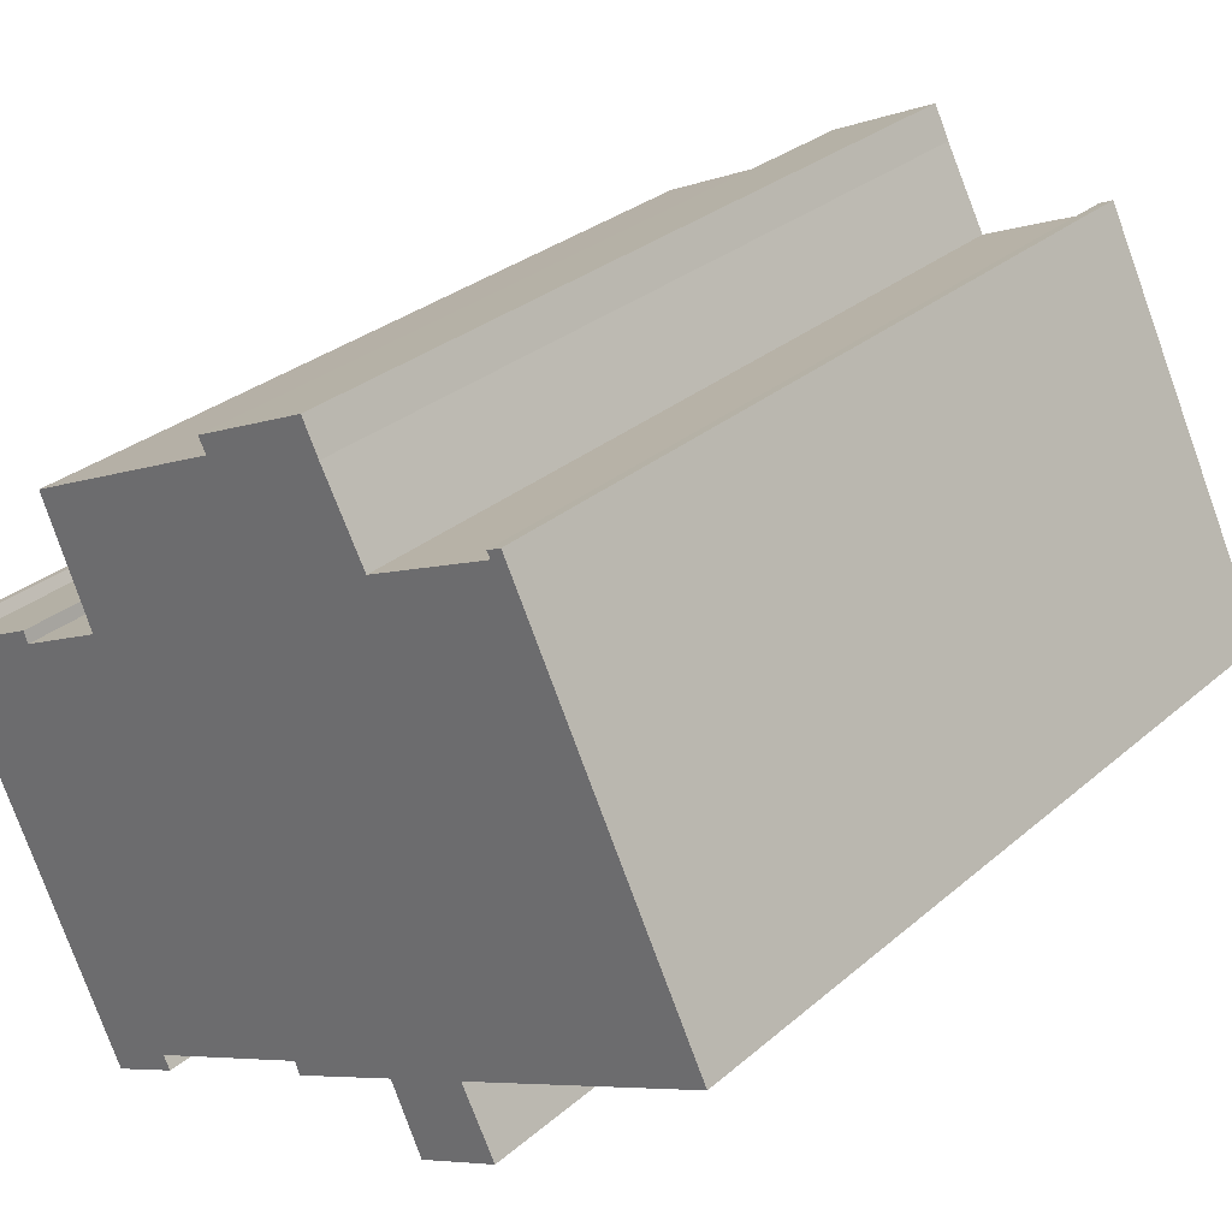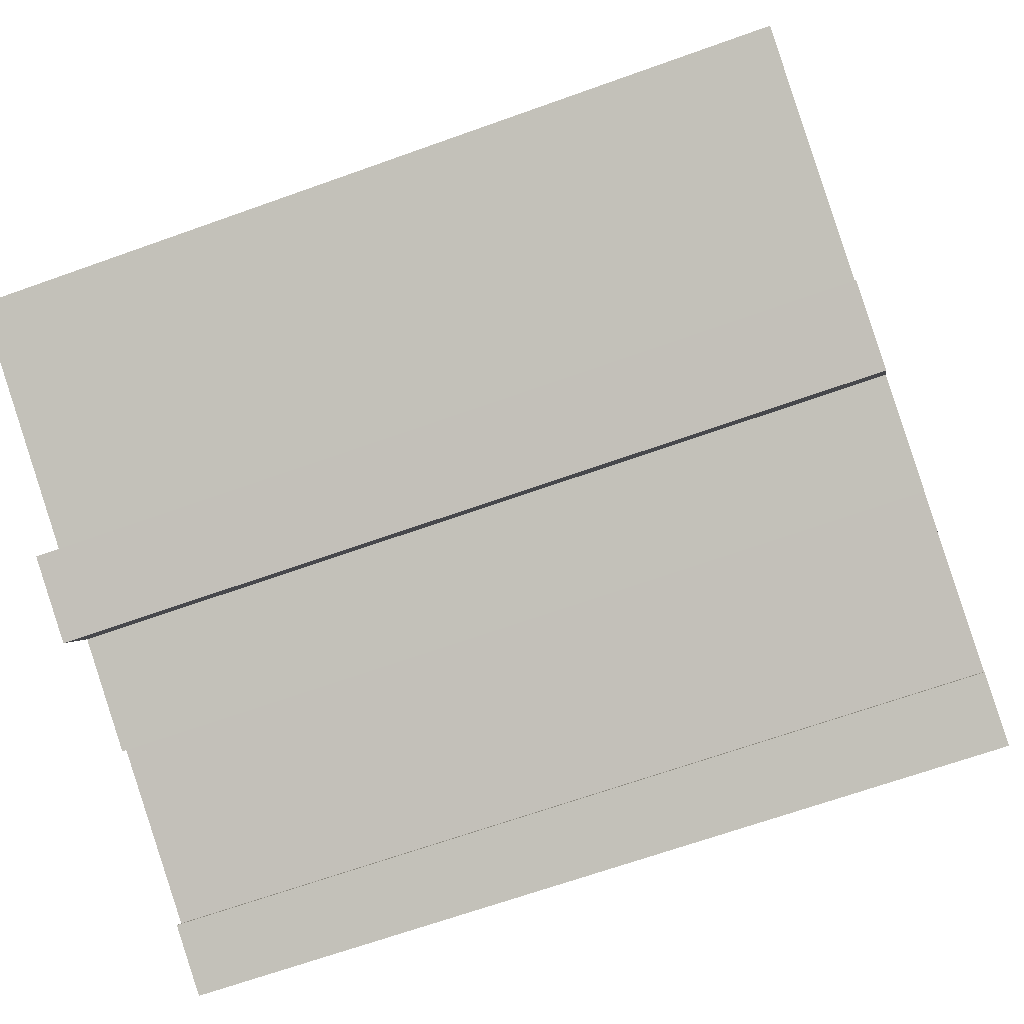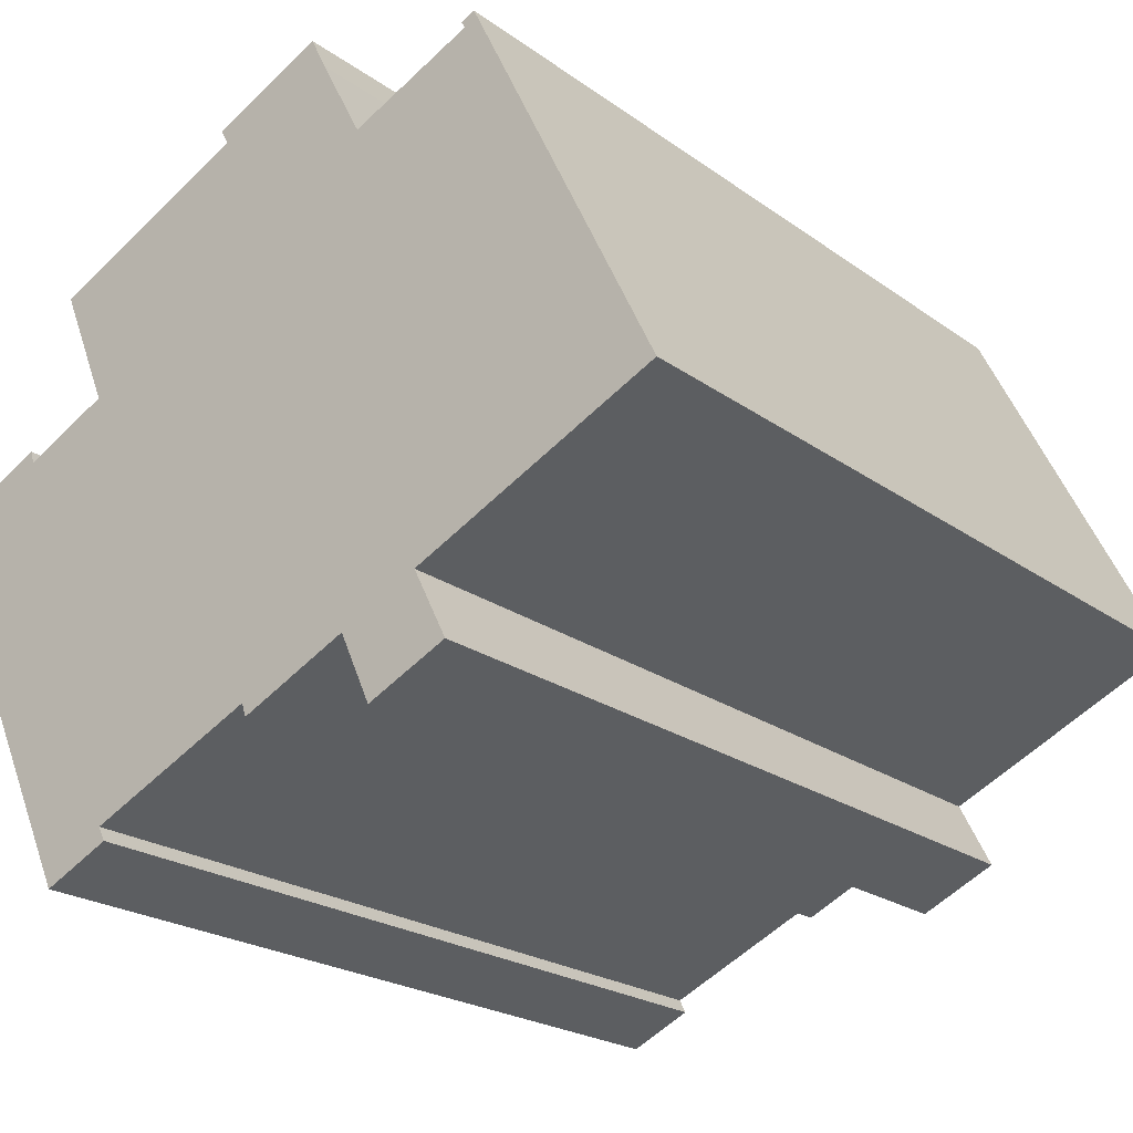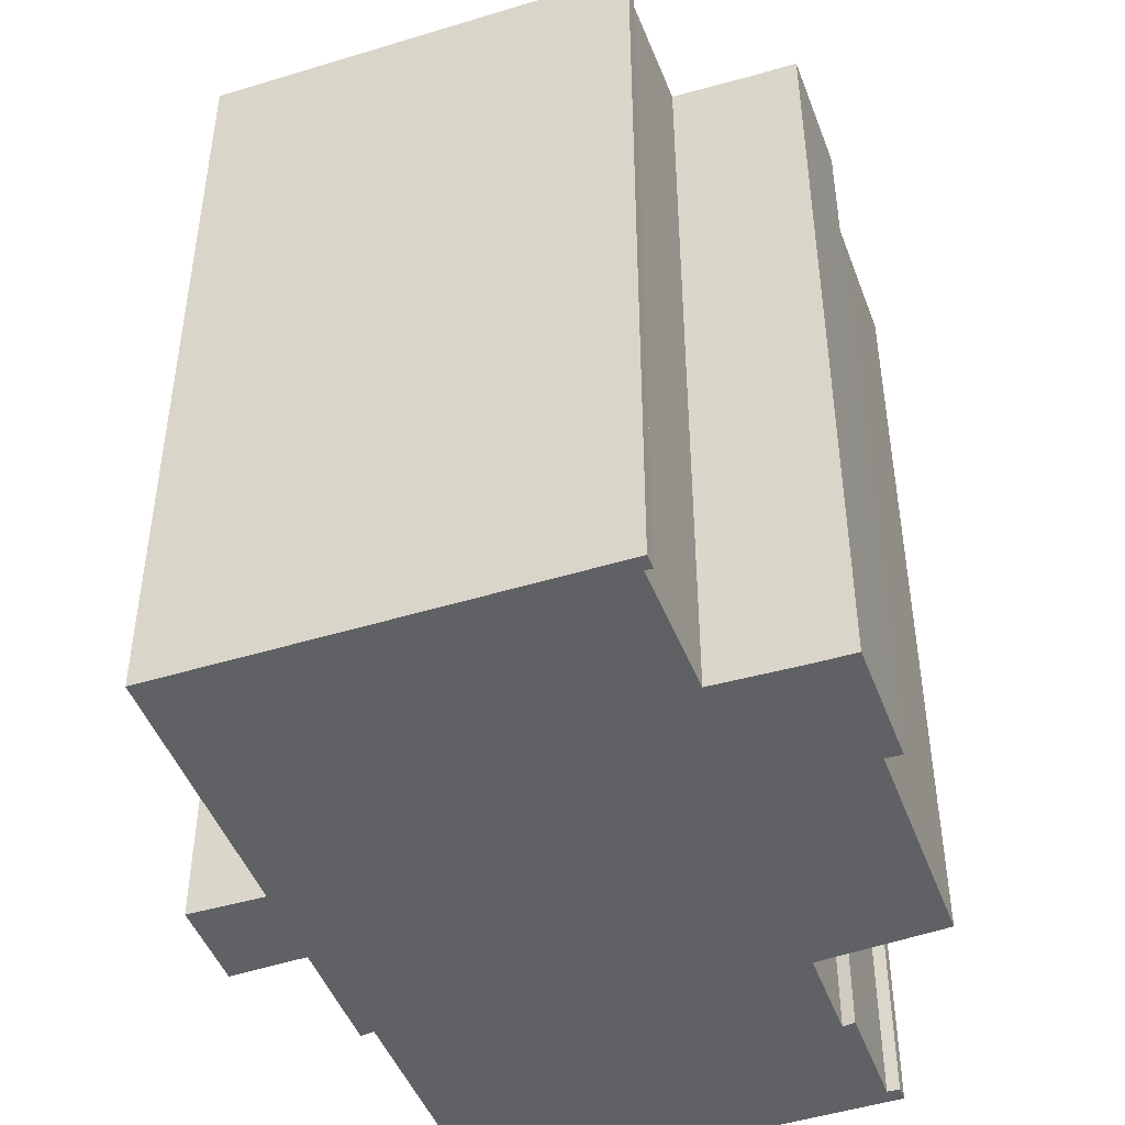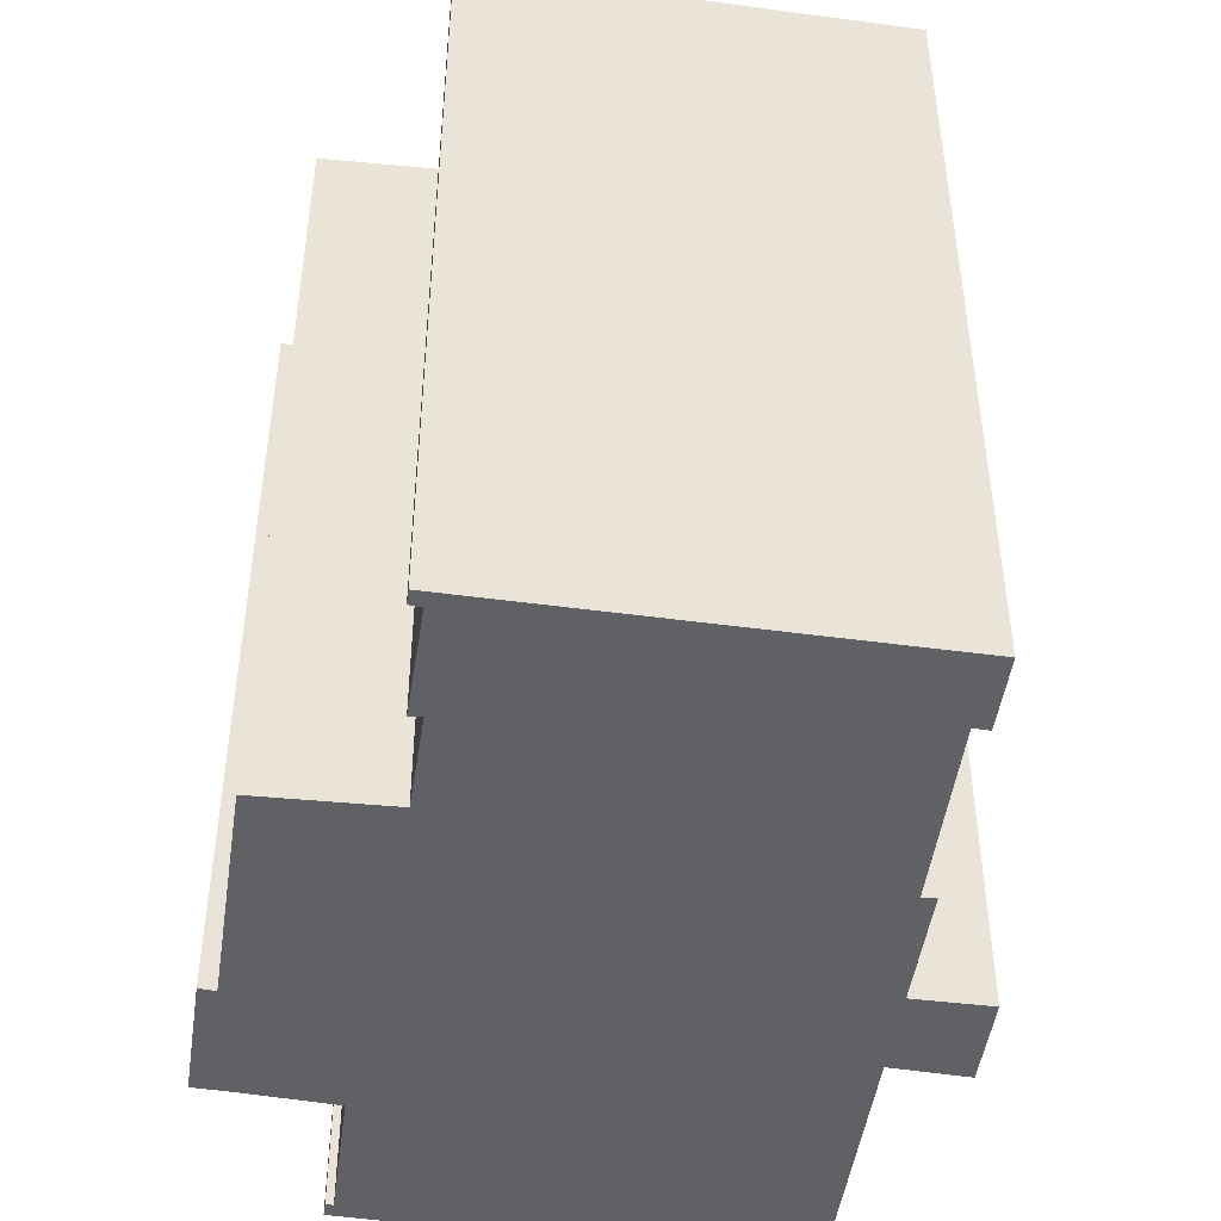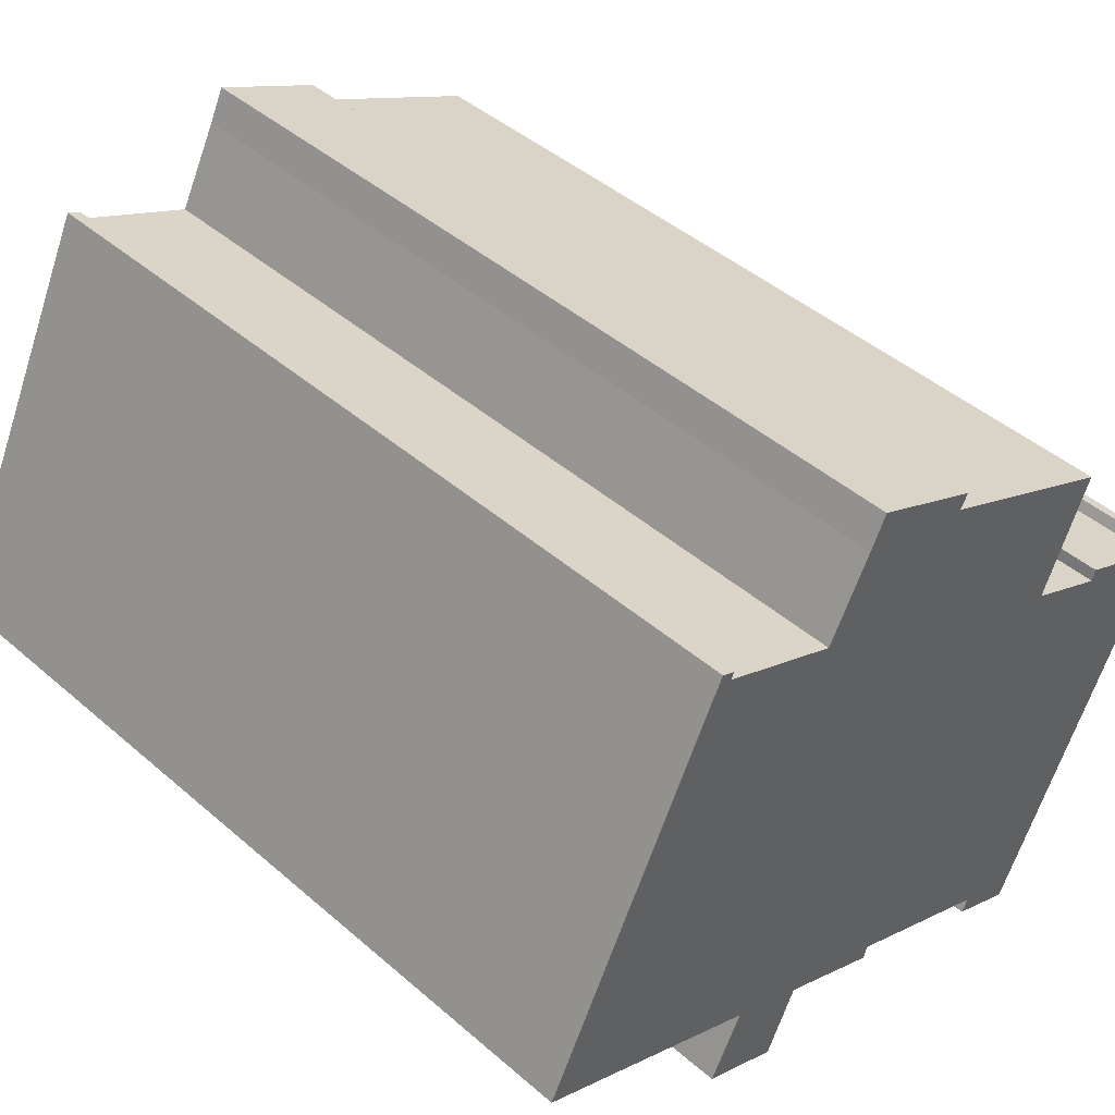
<metadata>
{"format":"obj","ext":"obj","renderer":"f3d","projection":"perspective","resolution":1024,"background":"white","views":[{"elev":29.8,"azim":-141.1,"up":"+Z"},{"elev":-66.7,"azim":-70.2,"up":"+Z"},{"elev":-21.9,"azim":-141.3,"up":"+Z"},{"elev":-47.2,"azim":-44.8,"up":"+Y"},{"elev":-47.7,"azim":106.7,"up":"+Y"},{"elev":44.7,"azim":-44.9,"up":"+Z"}]}
</metadata>
<code>
v  20.01 -1.909e-16 3.118
v  17.64 23 4.247
v  17.64 -2.601e-16 4.247
v  20.01 23 3.117
v  20.1 23 3.45
v  20.1 -2.113e-16 3.45
v  22.78 -1.325e-16 2.164
v  22.78 23 2.164
v  22.95 23 2.456
v  22.95 -1.504e-16 2.457
v  23.31 -1.403e-16 2.291
v  23.31 23 2.29
v  18.21 5.189e-16 -8.474
v  18.21 23 -8.474
v  16.38 23 -7.62
v  16.38 4.666e-16 -7.62
v  16.57 23 -7.239
v  16.57 4.432e-16 -7.238
v  11.97 23 -5.153
v  11.97 3.155e-16 -5.152
v  11.84 3.373e-16 -5.509
v  11.84 23 -5.51
v  8.897 23 -4.139
v  8.896 2.534e-16 -4.138
v  8.033 3.69e-16 -6.026
v  8.034 23 -6.026
v  5.811 23 -4.998
v  5.811 3.06e-16 -4.997
v  6.749 23 -3.14
v  6.749 1.922e-16 -3.139
v  0.0004905 23 -0.000729
v  0 0 0
v  5.247 23 10.7
v  5.246 -6.554e-16 10.7
v  5.626 -6.446e-16 10.53
v  5.626 23 10.53
v  5.527 -6.336e-16 10.35
v  5.527 23 10.35
v  8.918 -5.406e-16 8.829
v  8.919 23 8.828
v  10.1 23 11.06
v  10.1 -6.776e-16 11.07
v  10.55 23 11.98
v  10.55 -7.334e-16 11.98
v  13.65 -6.448e-16 10.53
v  13.65 23 10.53
v  13.43 -6.203e-16 10.13
v  13.43 23 10.13
v  19.01 -4.596e-16 7.505
v  19.01 23 7.504
g defaultobject
f 1 2 3
f 2 1 4
f 5 1 6
f 1 5 4
f 7 5 6
f 5 7 8
f 9 7 10
f 7 9 8
f 11 9 10
f 9 11 12
f 13 12 11
f 12 13 14
f 15 13 16
f 13 15 14
f 17 16 18
f 16 17 15
f 19 18 20
f 18 19 17
f 21 19 20
f 19 21 22
f 23 21 24
f 21 23 22
f 25 23 24
f 23 25 26
f 27 25 28
f 25 27 26
f 29 28 30
f 28 29 27
f 31 30 32
f 30 31 29
f 33 32 34
f 32 33 31
f 35 33 34
f 33 35 36
f 37 36 35
f 36 37 38
f 39 38 37
f 38 39 40
f 41 39 42
f 39 41 40
f 43 42 44
f 42 43 41
f 45 43 44
f 43 45 46
f 47 46 45
f 46 47 48
f 49 48 47
f 48 49 50
f 3 50 49
f 50 3 2
f 30 34 32
f 34 30 37
f 37 30 39
f 39 30 42
f 42 30 44
f 44 30 47
f 44 47 45
f 25 30 28
f 30 25 47
f 47 25 24
f 21 20 24
f 24 49 47
f 49 24 20
f 49 20 3
f 3 20 18
f 3 18 1
f 13 18 16
f 18 13 7
f 7 13 10
f 10 13 11
f 1 7 6
f 7 1 18
f 35 34 37
f 33 29 31
f 29 33 23
f 23 33 22
f 22 33 19
f 19 33 17
f 17 33 38
f 38 33 36
f 43 48 41
f 48 43 46
f 40 2 38
f 2 40 50
f 50 40 41
f 50 41 48
f 17 14 15
f 14 17 12
f 12 17 8
f 8 17 4
f 4 17 2
f 2 17 38
f 8 4 5
f 12 8 9
f 29 26 27
f 26 29 23

</code>
